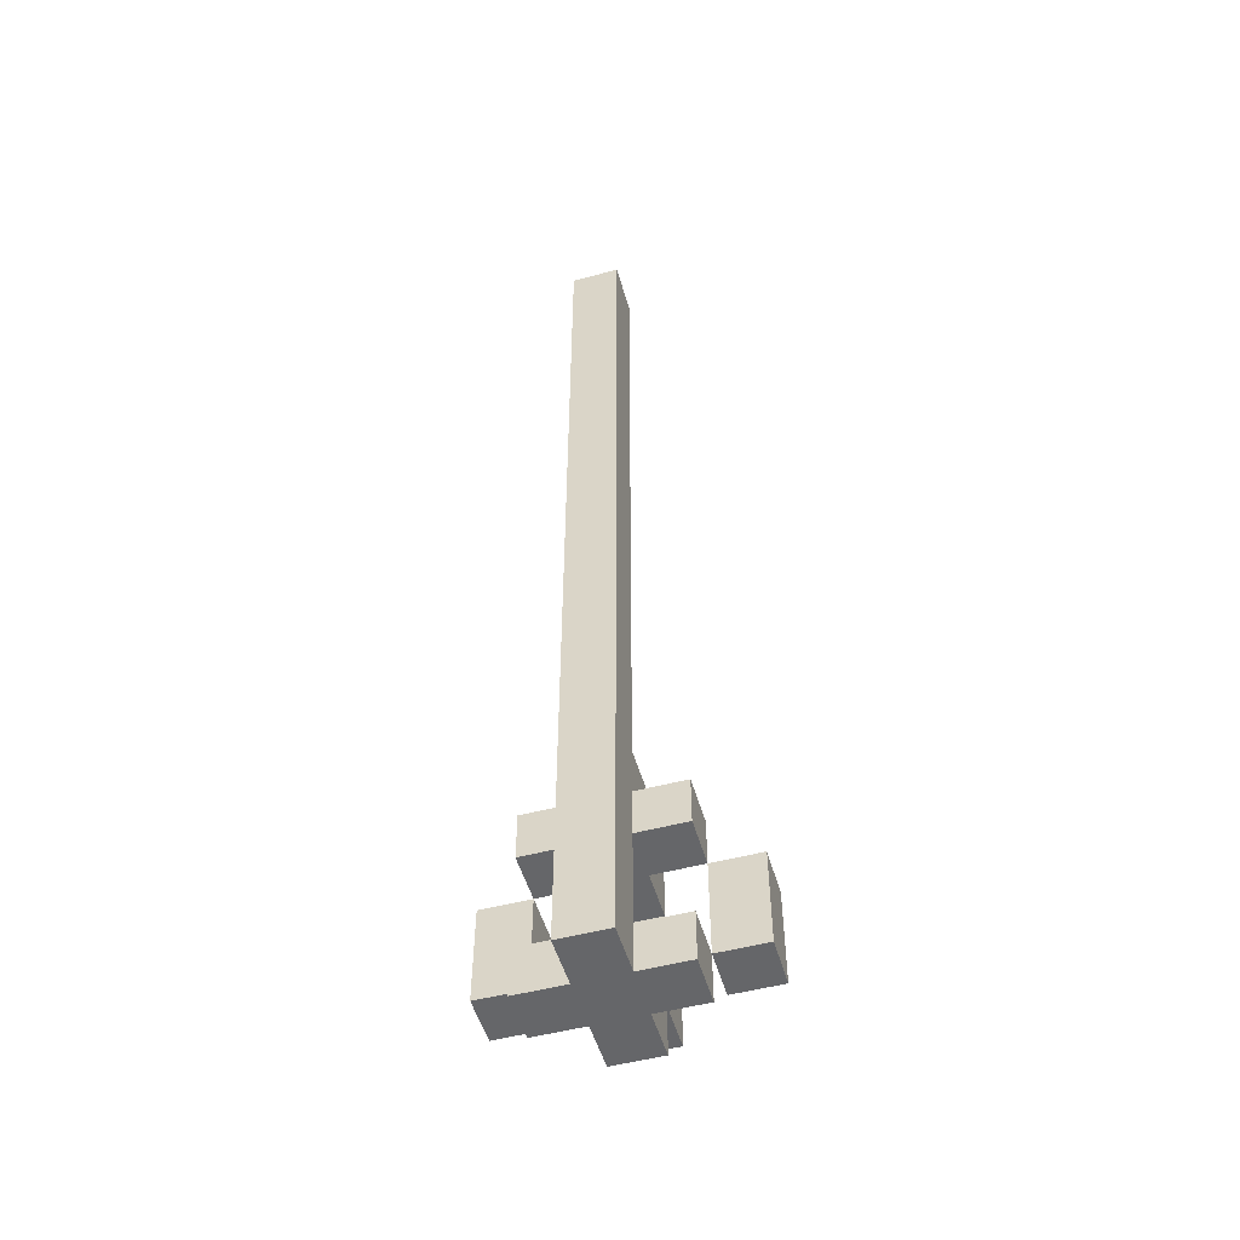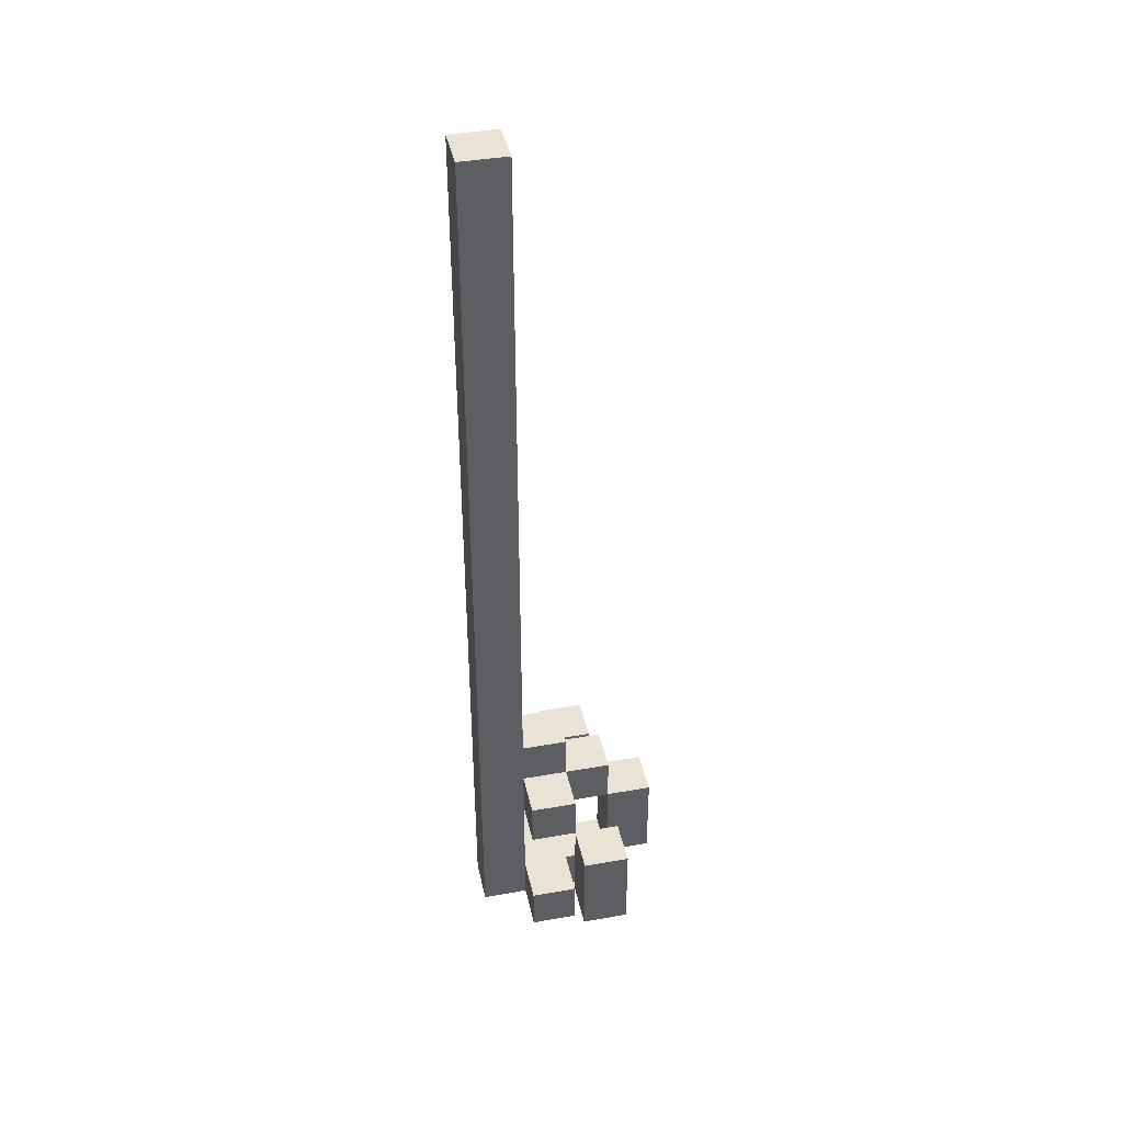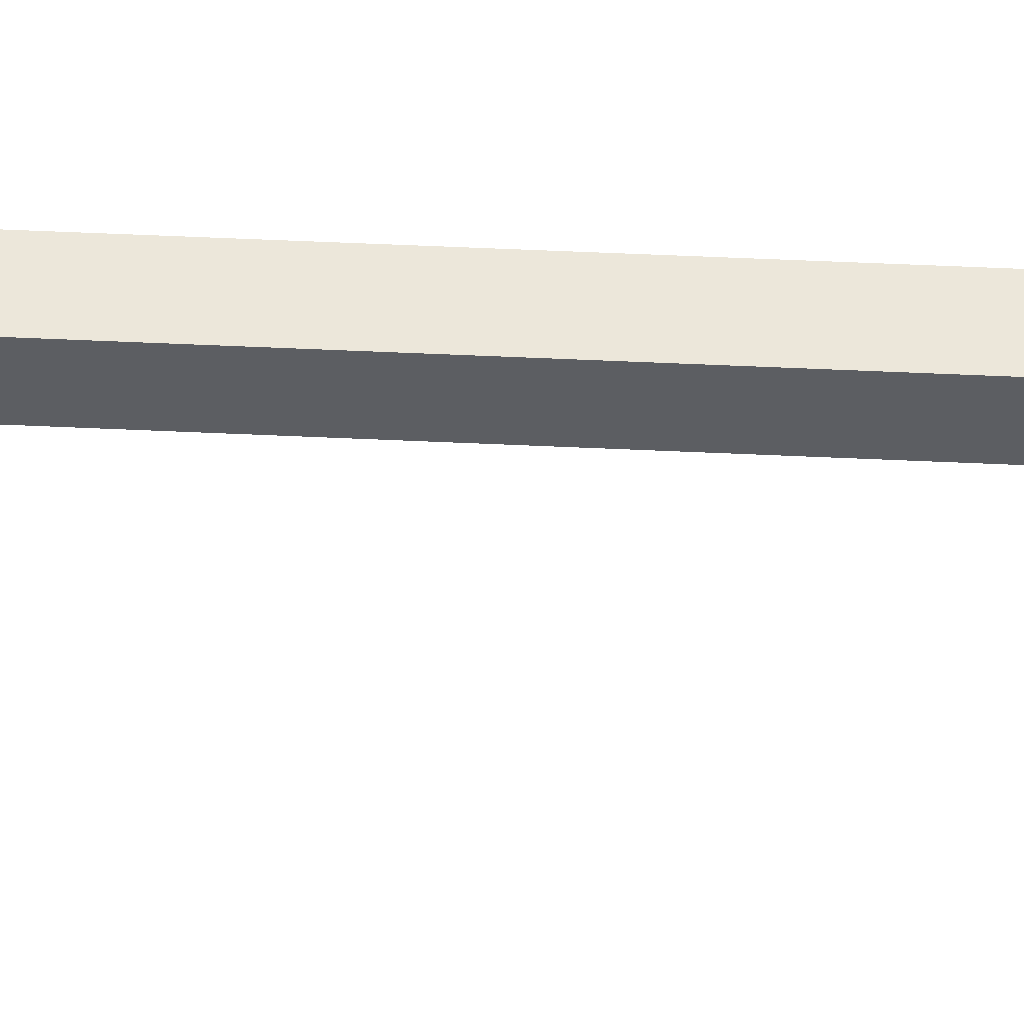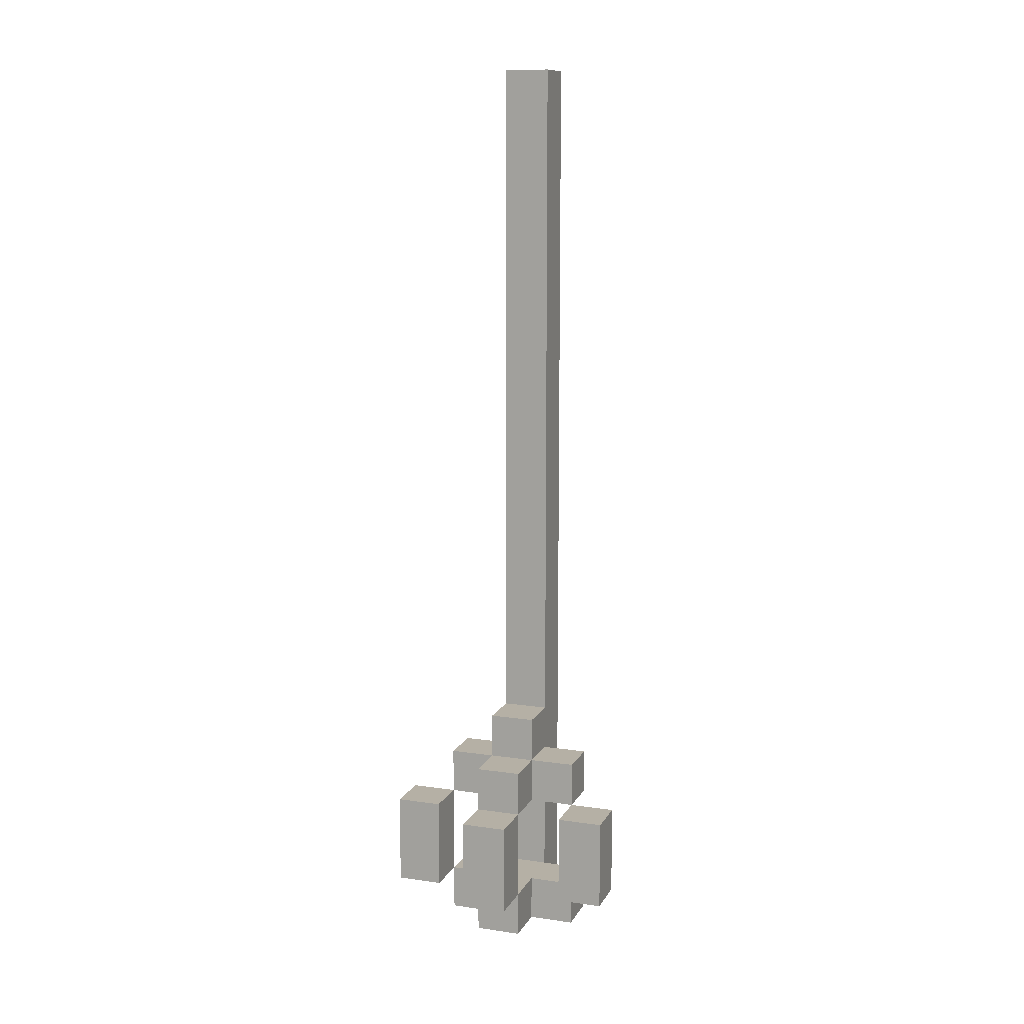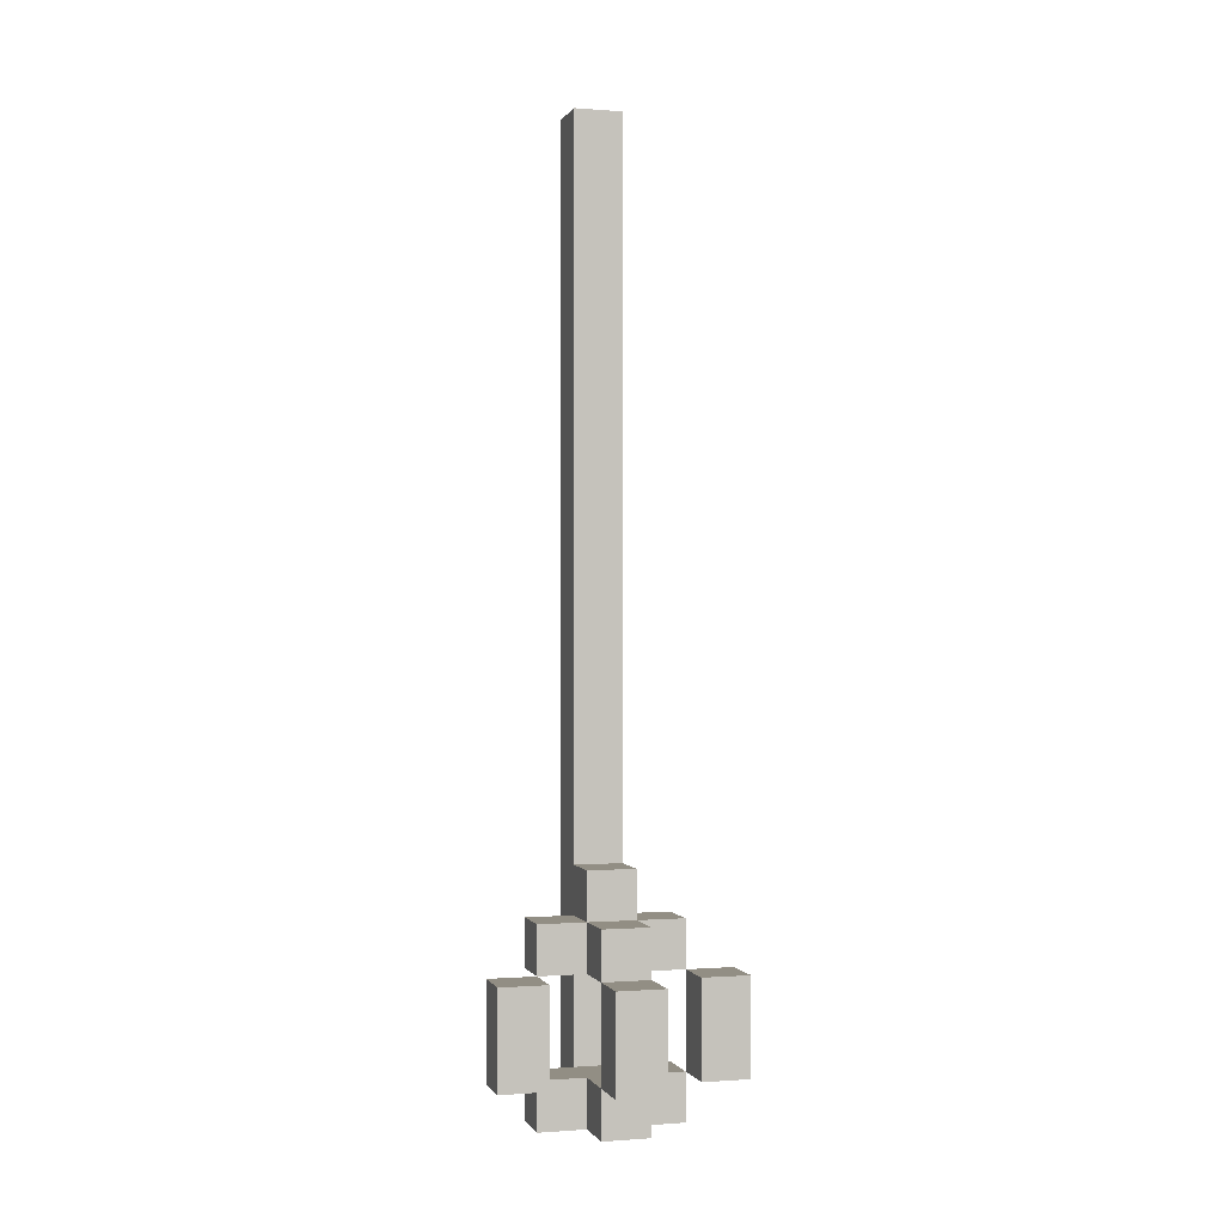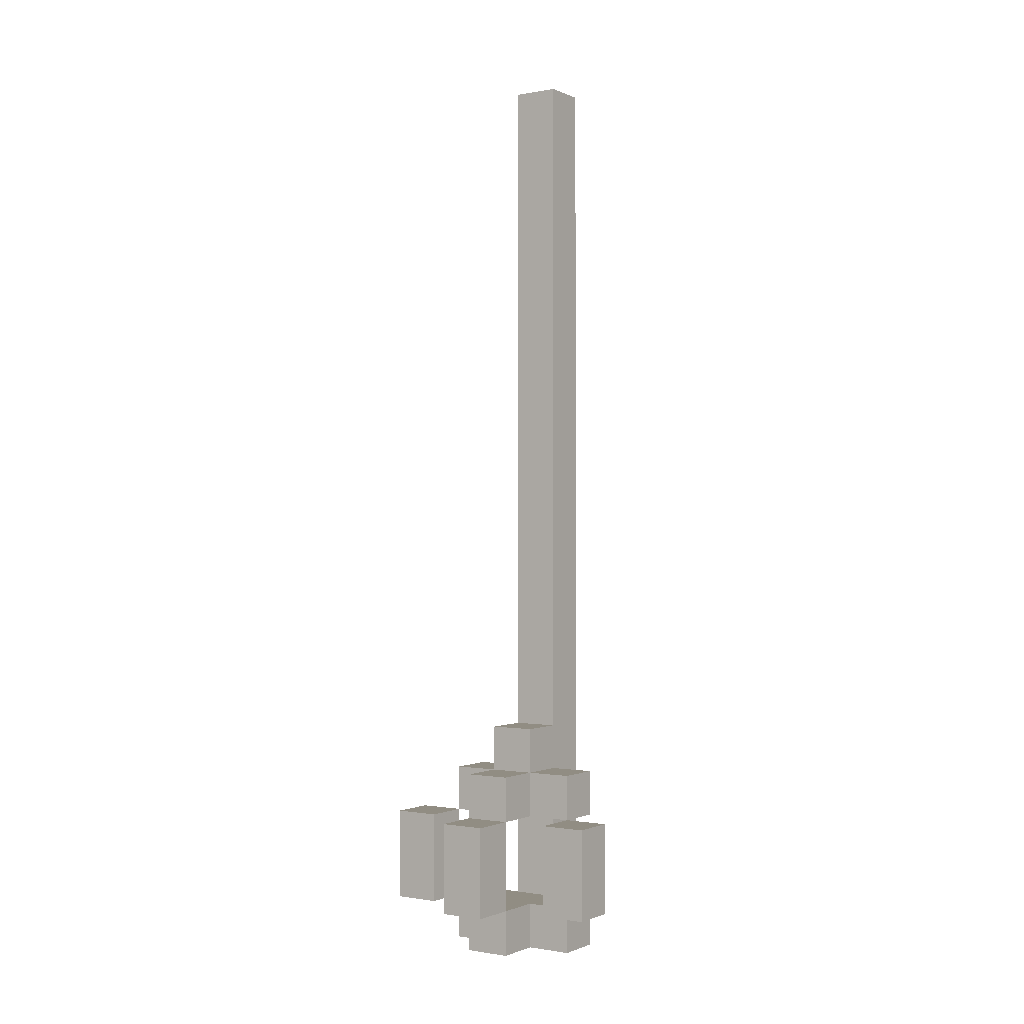
<metadata>
{"format":"obj","ext":"obj","renderer":"f3d","projection":"perspective","resolution":1024,"background":"white","views":[{"elev":-51.8,"azim":106.0,"up":"+Y"},{"elev":41.1,"azim":167.8,"up":"+Y"},{"elev":52.2,"azim":-87.1,"up":"+Z"},{"elev":11.7,"azim":-70.8,"up":"+Y"},{"elev":-0.3,"azim":-106.0,"up":"+Y"},{"elev":-0.9,"azim":-56.2,"up":"+Y"}]}
</metadata>
<code>
g Sword
v 16 5 6
v 16 5 5
v 16 7 6
v 16 7 5
v 17 4 6
v 17 4 5
v 17 5 8
v 17 5 7
v 17 5 6
v 17 5 5
v 17 5 4
v 17 5 3
v 17 7 8
v 17 7 7
v 17 7 6
v 17 7 5
v 17 7 4
v 17 7 3
v 17 8 6
v 17 8 5
v 18 4 7
v 18 4 6
v 18 4 5
v 18 4 4
v 18 5 7
v 18 5 6
v 18 5 5
v 18 5 4
v 18 7 7
v 18 7 6
v 18 7 5
v 18 7 4
v 18 8 7
v 18 8 6
v 18 8 5
v 18 8 4
v 18 9 6
v 18 9 5
v 19 5 6
v 19 5 5
v 19 7 6
v 19 7 5
v 19 9 6
v 19 9 5
v 19 24 6
v 19 24 5
v 17 5 6
v 17 5 5
v 17 7 6
v 17 7 5
v 18 5 8
v 18 5 7
v 18 5 4
v 18 5 3
v 18 7 8
v 18 7 7
v 18 7 4
v 18 7 3
v 19 4 7
v 19 4 6
v 19 4 5
v 19 4 4
v 19 5 7
v 19 5 6
v 19 5 5
v 19 5 4
v 19 7 7
v 19 7 6
v 19 7 5
v 19 7 4
v 19 8 7
v 19 8 6
v 19 8 5
v 19 8 4
v 20 4 6
v 20 4 5
v 20 8 6
v 20 8 5
v 20 24 6
v 20 24 5
v 17 5 8
v 17 7 8
v 18 5 8
v 18 7 8
v 18 4 7
v 18 5 7
v 18 7 7
v 18 8 7
v 19 4 7
v 19 5 7
v 19 7 7
v 19 8 7
v 16 5 6
v 16 7 6
v 17 4 6
v 17 5 6
v 17 7 6
v 17 8 6
v 18 4 6
v 18 5 6
v 18 7 6
v 18 8 6
v 18 9 6
v 19 4 6
v 19 5 6
v 19 7 6
v 19 8 6
v 19 9 6
v 19 24 6
v 20 4 6
v 20 8 6
v 20 24 6
v 17 5 4
v 17 7 4
v 18 5 4
v 18 7 4
v 17 5 7
v 17 7 7
v 18 5 7
v 18 7 7
v 16 5 5
v 16 7 5
v 17 4 5
v 17 5 5
v 17 7 5
v 17 8 5
v 18 4 5
v 18 5 5
v 18 7 5
v 18 8 5
v 18 9 5
v 19 4 5
v 19 5 5
v 19 7 5
v 19 8 5
v 19 9 5
v 19 24 5
v 20 4 5
v 20 8 5
v 20 24 5
v 18 4 4
v 18 5 4
v 18 7 4
v 18 8 4
v 19 4 4
v 19 5 4
v 19 7 4
v 19 8 4
v 17 5 3
v 17 7 3
v 18 5 3
v 18 7 3
v 18 4 7
v 19 4 7
v 17 4 6
v 18 4 6
v 19 4 6
v 20 4 6
v 17 4 5
v 18 4 5
v 19 4 5
v 20 4 5
v 18 4 4
v 19 4 4
v 17 5 8
v 18 5 8
v 17 5 7
v 18 5 7
v 16 5 6
v 17 5 6
v 16 5 5
v 17 5 5
v 17 5 4
v 18 5 4
v 17 5 3
v 18 5 3
v 18 7 7
v 19 7 7
v 17 7 6
v 18 7 6
v 19 7 6
v 17 7 5
v 18 7 5
v 19 7 5
v 18 7 4
v 19 7 4
v 18 5 7
v 19 5 7
v 17 5 6
v 18 5 6
v 19 5 6
v 17 5 5
v 18 5 5
v 19 5 5
v 18 5 4
v 19 5 4
v 17 7 8
v 18 7 8
v 17 7 7
v 18 7 7
v 16 7 6
v 17 7 6
v 16 7 5
v 17 7 5
v 17 7 4
v 18 7 4
v 17 7 3
v 18 7 3
v 18 8 7
v 19 8 7
v 17 8 6
v 18 8 6
v 19 8 6
v 17 8 5
v 18 8 5
v 19 8 5
v 18 8 4
v 19 8 4
v 18 9 6
v 19 9 6
v 18 9 5
v 19 9 5
v 19 24 6
v 20 24 6
v 19 24 5
v 20 24 5
f 3 2 1
f 4 2 3
f 9 6 5
f 10 6 9
f 13 8 7
f 14 8 13
f 17 12 11
f 18 12 17
f 19 16 15
f 20 16 19
f 25 22 21
f 26 22 25
f 27 24 23
f 28 24 27
f 33 30 29
f 34 30 33
f 35 32 31
f 36 32 35
f 37 35 34
f 38 35 37
f 41 40 39
f 42 40 41
f 45 44 43
f 46 44 45
f 47 48 49
f 49 48 50
f 51 52 55
f 55 52 56
f 53 54 57
f 57 54 58
f 59 60 63
f 63 60 64
f 61 62 65
f 65 62 66
f 67 68 71
f 71 68 72
f 69 70 73
f 73 70 74
f 75 76 77
f 77 76 78
f 77 78 79
f 79 78 80
f 83 82 81
f 84 82 83
f 89 86 85
f 90 86 89
f 91 88 87
f 92 88 91
f 96 94 93
f 97 94 96
f 99 96 95
f 100 96 99
f 101 98 97
f 102 98 101
f 107 103 102
f 108 103 107
f 110 106 105
f 110 105 104
f 110 107 106
f 111 109 108
f 111 107 110
f 111 108 107
f 112 109 111
f 115 114 113
f 116 114 115
f 117 118 119
f 119 118 120
f 121 122 124
f 124 122 125
f 123 124 127
f 127 124 128
f 125 126 129
f 129 126 130
f 130 131 135
f 135 131 136
f 133 134 138
f 132 133 138
f 134 135 138
f 136 137 139
f 138 135 139
f 135 136 139
f 139 137 140
f 141 142 145
f 145 142 146
f 143 144 147
f 147 144 148
f 149 150 151
f 151 150 152
f 156 154 153
f 157 154 156
f 159 156 155
f 159 157 156
f 160 157 159
f 161 158 157
f 161 157 160
f 162 158 161
f 163 161 160
f 164 161 163
f 167 166 165
f 168 166 167
f 171 170 169
f 172 170 171
f 175 174 173
f 176 174 175
f 180 178 177
f 181 178 180
f 182 180 179
f 182 181 180
f 183 181 182
f 184 181 183
f 185 184 183
f 186 184 185
f 187 188 190
f 190 188 191
f 189 190 192
f 190 191 192
f 192 191 193
f 193 191 194
f 193 194 195
f 195 194 196
f 197 198 199
f 199 198 200
f 201 202 203
f 203 202 204
f 205 206 207
f 207 206 208
f 209 210 212
f 212 210 213
f 211 212 214
f 214 212 215
f 215 216 217
f 217 216 218
f 219 220 221
f 221 220 222
f 223 224 225
f 225 224 226

</code>
